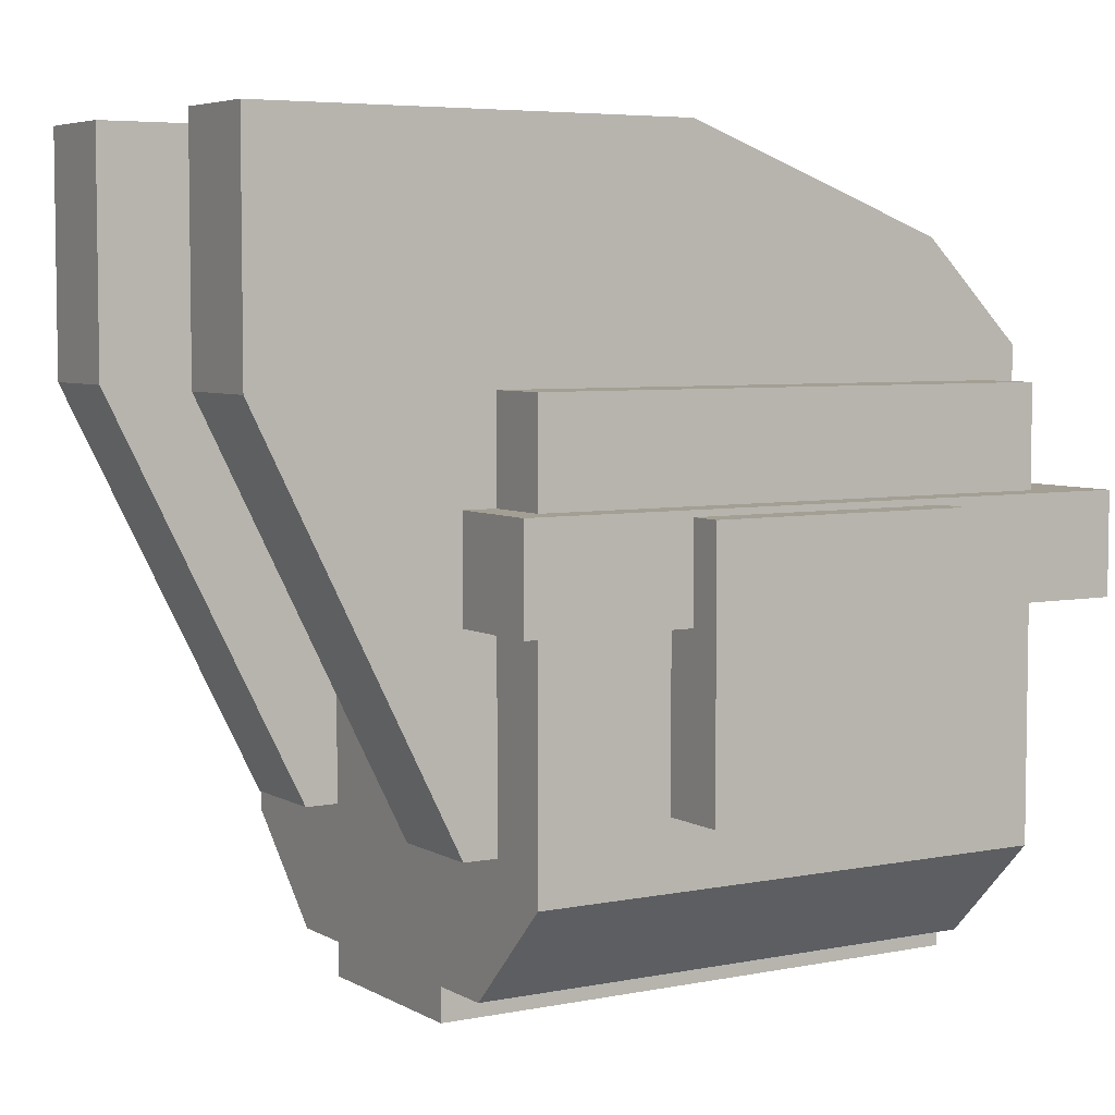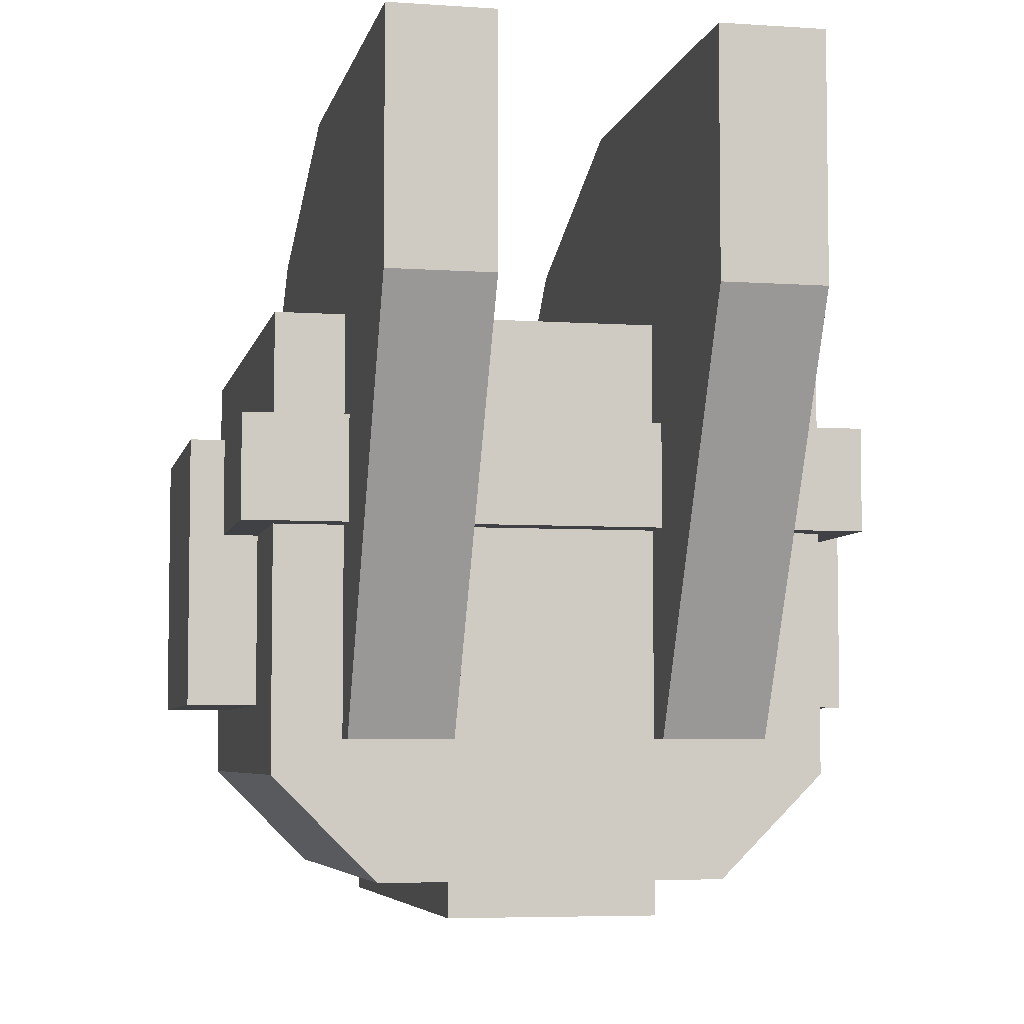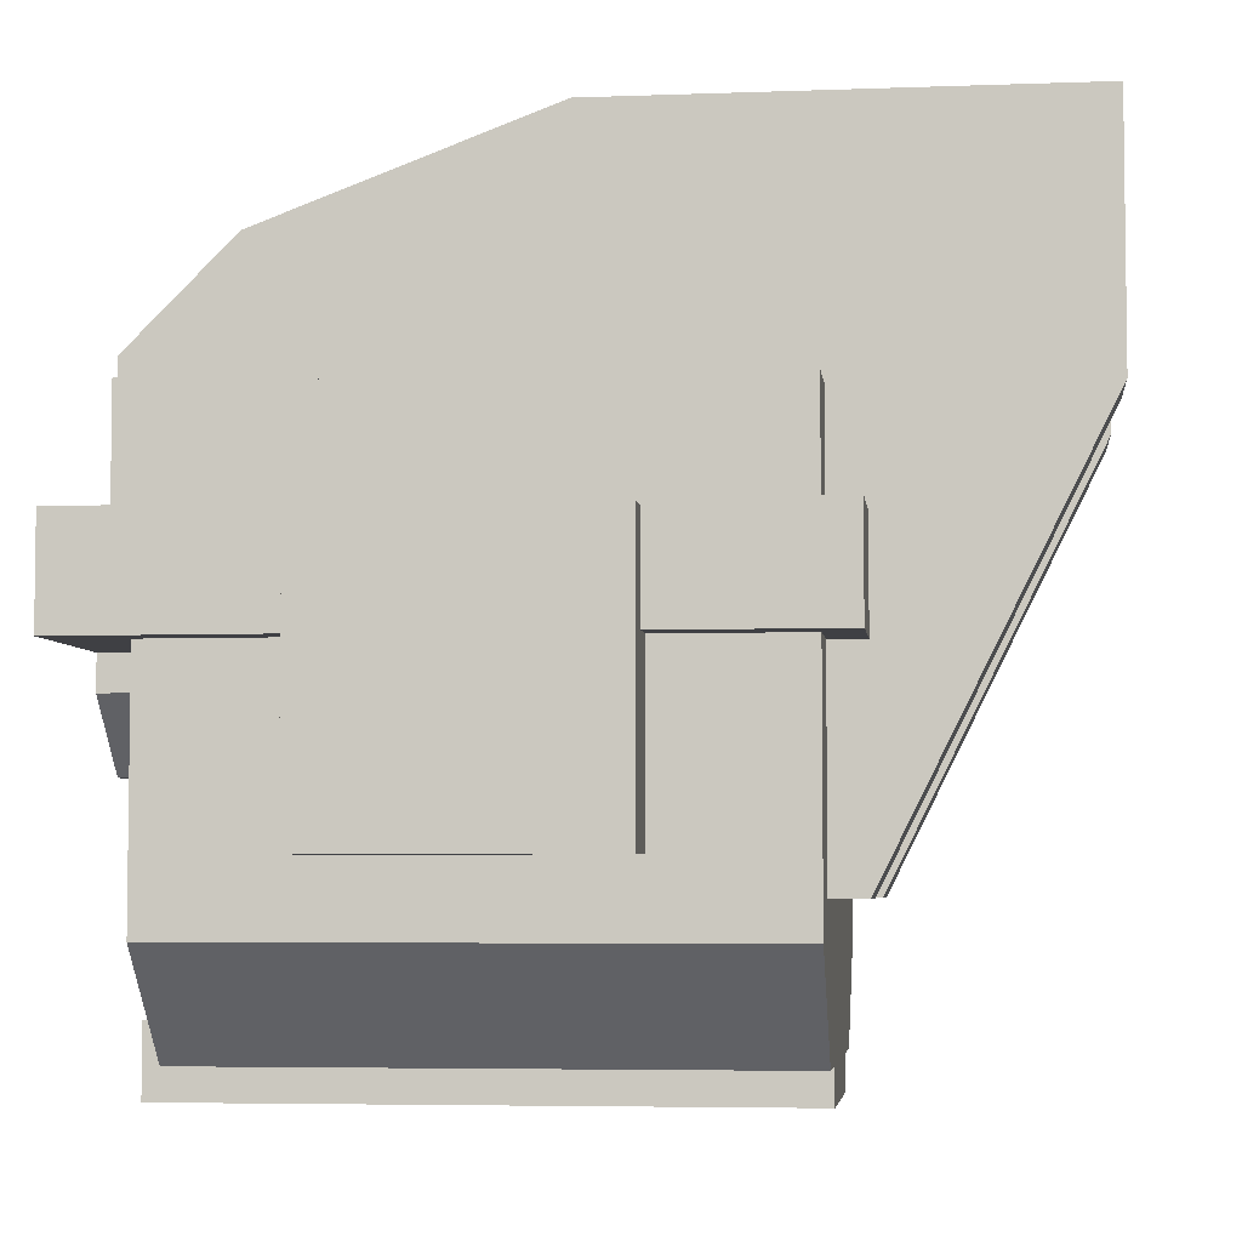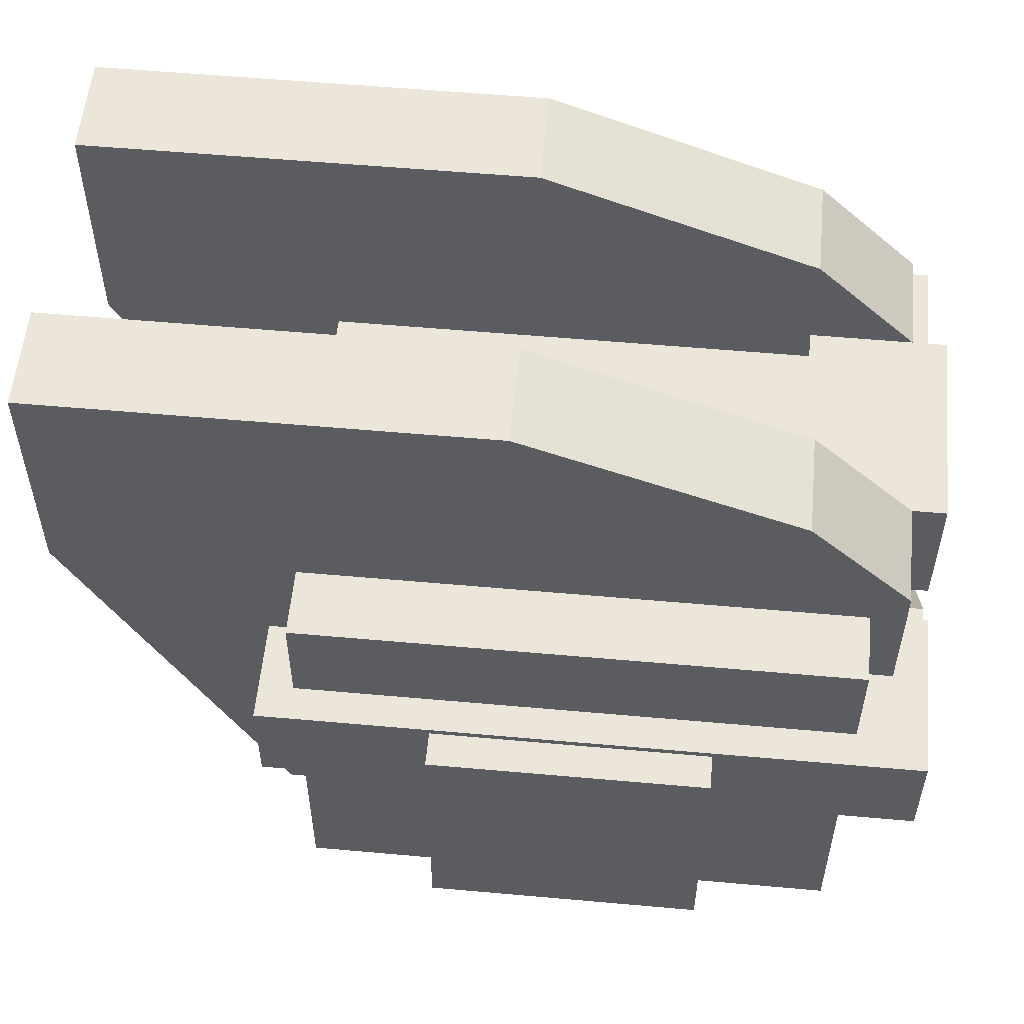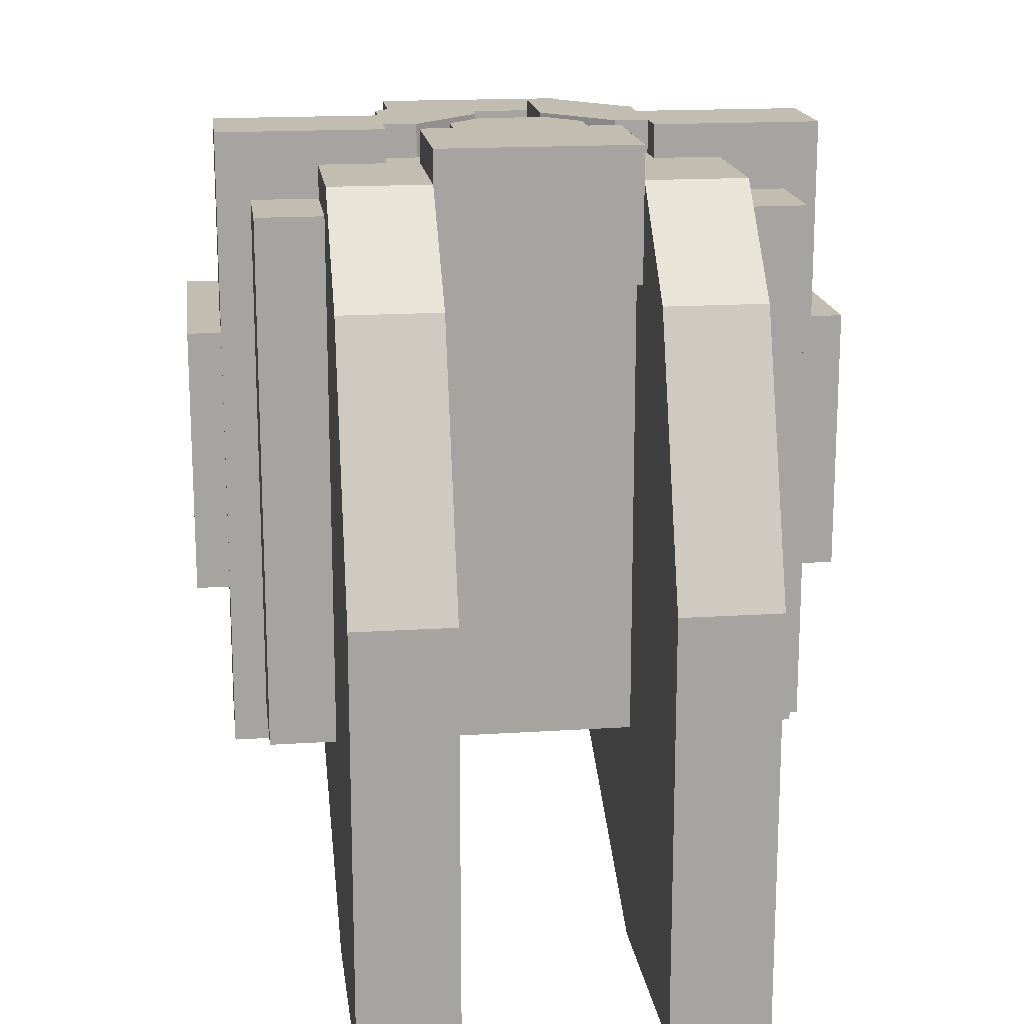
<metadata>
{"format":"obj","ext":"obj","renderer":"f3d","projection":"perspective","resolution":1024,"background":"white","views":[{"elev":5.4,"azim":-121.6,"up":"+Y"},{"elev":-5.5,"azim":168.1,"up":"+Y"},{"elev":-5.0,"azim":96.7,"up":"+Y"},{"elev":55.6,"azim":-84.6,"up":"+Y"},{"elev":17.0,"azim":172.6,"up":"+Z"}]}
</metadata>
<code>
g avatar_final_boss_head_mesh
v -0.189 2.236 -0.5039
v -0.189 2.236 -0.09448
v -0.189 2.016 -0.5039
v -0.189 1.921 -0.2834
v -0.189 1.638 -0.3149
v -0.189 1.638 -0.2834
v -0.189 1.921 0.2519
v -0.189 2.047 0.2519
v -0.189 2.142 0.1575
v -0.3149 1.915 0.09448
v -0.2519 1.915 0.09448
v -0.3149 1.669 0.09448
v -0.2519 1.669 0.09448
v -0.3149 1.669 -0.1575
v -0.2519 1.669 -0.1575
v -0.2519 1.915 -0.1575
v -0.3149 1.915 -0.1575
v -0.03149 1.858 0.2834
v -0.06299 1.89 0.2834
v 0.06299 1.89 0.2834
v 0.06299 1.921 0.2834
v -0.06299 1.921 0.2834
v 0.03149 1.858 0.2834
v 0.2519 1.606 -0.2834
v -0.2519 1.606 -0.2834
v -0.1575 1.512 -0.2834
v 0.2519 1.827 -0.2834
v -0.2519 1.827 -0.2834
v 0.1575 1.512 -0.2834
v -0.1575 1.512 0.2205
v -0.2519 1.606 0.2205
v 0.2519 1.606 0.2205
v 0.2519 1.827 0.2205
v -0.2519 1.827 0.2205
v 0.1575 1.512 0.2205
v -0.126 1.89 0.2834
v -0.09448 1.89 0.2834
v -0.126 1.795 0.2834
v -0.03149 1.827 0.2834
v -0.06299 1.732 0.2834
v -0.03149 1.732 0.2834
v -0.09448 2.236 -0.09448
v -0.189 2.236 -0.09448
v -0.09448 2.236 -0.5039
v -0.189 2.236 -0.5039
v -0.09448 1.89 0.2834
v -0.126 1.89 0.2834
v -0.126 1.89 0.2205
v -0.09448 1.89 0.2205
v -0.09448 2.142 0.1575
v -0.189 2.142 0.1575
v -0.09448 2.236 -0.09448
v -0.189 2.236 -0.09448
v -0.03149 1.732 0.2205
v -0.06299 1.732 0.2834
v -0.03149 1.732 0.2834
v -0.06299 1.732 0.2205
v -0.06299 1.543 0.2519
v -0.06299 1.543 0.2205
v -0.06299 1.575 0.2205
v -0.06299 1.575 0.2519
v -0.06299 1.89 0.2834
v -0.06299 1.89 0.2519
v -0.06299 1.921 0.2834
v -0.06299 1.921 0.2519
v -0.09448 2.142 0.1575
v -0.189 2.047 0.2519
v -0.189 2.142 0.1575
v -0.09448 2.047 0.2519
v 0.09448 2.047 0.2834
v -0.09448 2.047 0.2834
v 0.09448 2.047 0.1575
v -0.09448 2.047 0.1575
v -0.06299 1.732 0.2834
v -0.126 1.795 0.2205
v -0.126 1.795 0.2834
v -0.06299 1.732 0.2205
v -0.126 1.795 0.2834
v -0.126 1.89 0.2205
v -0.126 1.89 0.2834
v -0.126 1.795 0.2205
v -0.09448 1.89 0.2834
v -0.09448 1.89 0.2205
v -0.03149 1.827 0.2205
v -0.03149 1.827 0.2834
v 0.09448 1.543 0.2519
v -0.09448 1.48 0.2519
v -0.09448 1.543 0.2519
v 0.09448 1.48 0.2519
v -0.2519 1.915 0.09448
v -0.3149 1.915 0.09448
v -0.2519 1.915 -0.1575
v -0.3149 1.915 -0.1575
v -0.03149 1.827 0.2834
v -0.03149 1.732 0.2205
v -0.03149 1.732 0.2834
v -0.03149 1.827 0.2205
v -0.2834 1.921 0.2519
v -0.2834 1.921 0.2834
v -0.2834 1.827 0.2519
v -0.2834 1.827 0.2834
v -0.2834 1.827 0.2519
v -0.2834 1.827 0.2834
v -0.126 1.827 0.2519
v -0.126 1.827 0.2834
v -0.06299 1.89 0.2834
v -0.03149 1.858 0.2834
v -0.03149 1.858 0.2519
v -0.06299 1.89 0.2519
v -0.2834 1.921 0.2834
v -0.126 1.921 0.2834
v -0.2834 1.827 0.2834
v -0.126 1.827 0.2834
v -0.09448 1.48 0.2519
v -0.09448 1.48 -0.2834
v -0.09448 1.543 -0.2834
v -0.09448 1.543 0.2519
v -0.06299 1.575 0.2519
v 0.06299 1.575 0.2519
v 0.06299 1.543 0.2519
v -0.06299 1.543 0.2519
v -0.189 2.047 0.2519
v -0.09448 2.047 0.2519
v -0.09448 1.921 0.2519
v -0.189 1.921 0.2519
v -0.2834 1.921 0.2834
v -0.126 1.921 0.2519
v -0.126 1.921 0.2834
v -0.2834 1.921 0.2519
v -0.126 1.921 0.2834
v -0.126 1.827 0.2519
v -0.126 1.827 0.2834
v -0.126 1.921 0.2519
v -0.2519 1.606 0.2205
v -0.2519 1.606 -0.2834
v -0.2519 1.827 -0.2834
v -0.2519 1.827 0.2205
v -0.09448 2.047 0.2834
v 0.09448 2.047 0.2834
v 0.09448 1.921 0.2834
v -0.09448 1.921 0.2834
v 0.09448 1.921 0.2834
v -0.09448 1.921 0.1575
v -0.09448 1.921 0.2834
v 0.09448 1.921 0.1575
v -0.09448 2.016 -0.5039
v -0.189 1.638 -0.3149
v -0.09448 1.638 -0.3149
v -0.189 2.016 -0.5039
v -0.09448 2.236 -0.5039
v -0.189 2.016 -0.5039
v -0.09448 2.016 -0.5039
v -0.189 2.236 -0.5039
v -0.3149 1.669 0.09448
v -0.3149 1.915 -0.1575
v -0.3149 1.915 0.09448
v -0.3149 1.669 -0.1575
v -0.09448 1.48 0.2519
v 0.09448 1.48 0.2519
v -0.09448 1.48 -0.2834
v 0.09448 1.48 -0.2834
v 0.1575 1.512 0.2205
v 0.1575 1.512 -0.2834
v -0.1575 1.512 0.2205
v -0.1575 1.512 -0.2834
v -0.09448 1.638 -0.2834
v -0.189 1.638 -0.3149
v -0.189 1.638 -0.2834
v -0.09448 1.638 -0.3149
v -0.3149 1.669 0.09448
v -0.2519 1.669 0.09448
v -0.3149 1.669 -0.1575
v -0.2519 1.669 -0.1575
v 0.03149 1.858 0.2834
v -0.03149 1.858 0.2519
v -0.03149 1.858 0.2834
v 0.03149 1.858 0.2519
v -0.2834 1.921 0.2519
v 0.2834 1.921 0.2519
v 0.2834 1.827 0.2519
v -0.2834 1.827 0.2519
v -0.2519 2.016 -0.2834
v -0.2519 1.921 -0.2834
v 0.2519 2.016 -0.2834
v 0.2519 1.921 -0.2834
v 0.2519 2.016 0.2205
v -0.2519 1.921 0.2205
v -0.2519 2.016 0.2205
v 0.2519 1.921 0.2205
v -0.2519 2.016 0.2205
v -0.2519 2.016 -0.2834
v 0.2519 2.016 0.2205
v 0.2519 2.016 -0.2834
v -0.2519 1.921 0.2205
v -0.2519 1.921 -0.2834
v -0.2519 2.016 -0.2834
v -0.2519 2.016 0.2205
v -0.2834 1.827 -0.3149
v -0.2834 1.921 0.2519
v -0.2834 1.827 0.2519
v -0.2834 1.921 -0.3149
v -0.2834 1.921 -0.3149
v -0.2834 1.827 -0.3149
v 0.2834 1.921 -0.3149
v 0.2834 1.827 -0.3149
v -0.06299 1.575 0.2519
v 0.06299 1.575 0.2205
v 0.06299 1.575 0.2519
v -0.06299 1.575 0.2205
v -0.09448 1.921 0.2834
v -0.09448 1.921 0.1575
v -0.09448 2.047 0.2834
v -0.09448 2.047 0.1575
v 0.09448 1.48 -0.2834
v -0.09448 1.543 -0.2834
v -0.09448 1.48 -0.2834
v 0.09448 1.543 -0.2834
v 0.09448 1.543 0.2519
v -0.09448 1.543 0.2519
v 0.09448 1.543 -0.2834
v -0.09448 1.543 -0.2834
v -0.2519 1.606 0.2205
v -0.1575 1.512 0.2205
v -0.2519 1.606 -0.2834
v -0.1575 1.512 -0.2834
v 0.09448 1.48 0.2519
v 0.09448 1.543 0.2519
v 0.09448 1.543 -0.2834
v 0.09448 1.48 -0.2834
v 0.06299 1.543 0.2519
v 0.06299 1.575 0.2519
v 0.06299 1.575 0.2205
v 0.06299 1.543 0.2205
v 0.2519 1.606 0.2205
v 0.2519 1.827 0.2205
v 0.2519 1.827 -0.2834
v 0.2519 1.606 -0.2834
v 0.2519 1.606 -0.2834
v 0.1575 1.512 0.2205
v 0.2519 1.606 0.2205
v 0.1575 1.512 -0.2834
v 0.2834 1.827 0.2519
v 0.2834 1.921 0.2519
v 0.2834 1.827 -0.3149
v 0.2834 1.921 -0.3149
v -0.09448 2.236 -0.5039
v -0.09448 2.016 -0.5039
v -0.09448 2.236 -0.09448
v -0.09448 1.921 -0.2834
v -0.09448 1.638 -0.3149
v -0.09448 1.638 -0.2834
v -0.09448 1.921 0.2519
v -0.09448 2.047 0.2519
v -0.09448 2.142 0.1575
v 0.09448 1.921 0.1575
v 0.09448 1.921 0.2834
v 0.09448 2.047 0.2834
v 0.09448 2.047 0.1575
v 0.2519 1.921 0.2205
v 0.2519 2.016 0.2205
v 0.2519 2.016 -0.2834
v 0.2519 1.921 -0.2834
v 0.06299 1.89 0.2834
v 0.06299 1.921 0.2834
v 0.06299 1.89 0.2519
v 0.06299 1.921 0.2519
v 0.06299 1.89 0.2834
v 0.03149 1.858 0.2519
v 0.03149 1.858 0.2834
v 0.06299 1.89 0.2519
v -0.2834 1.921 0.2519
v 0.2834 1.921 -0.3149
v 0.2834 1.921 0.2519
v -0.2834 1.921 -0.3149
v -0.2834 1.827 0.2519
v 0.2834 1.827 0.2519
v 0.2834 1.827 -0.3149
v -0.2834 1.827 -0.3149
v 0.09448 2.236 -0.5039
v 0.09448 2.236 -0.09448
v 0.09448 2.016 -0.5039
v 0.09448 1.921 -0.2834
v 0.09448 1.638 -0.3149
v 0.09448 1.638 -0.2834
v 0.09448 1.921 0.2519
v 0.09448 2.047 0.2519
v 0.09448 2.142 0.1575
v 0.189 2.236 -0.5039
v 0.189 2.236 -0.09448
v 0.09448 2.236 -0.09448
v 0.09448 2.236 -0.5039
v 0.189 2.236 -0.09448
v 0.189 2.142 0.1575
v 0.09448 2.142 0.1575
v 0.09448 2.236 -0.09448
v 0.189 2.142 0.1575
v 0.09448 2.047 0.2519
v 0.09448 2.142 0.1575
v 0.189 2.047 0.2519
v 0.09448 2.047 0.2519
v 0.189 2.047 0.2519
v 0.189 1.921 0.2519
v 0.09448 1.921 0.2519
v 0.189 2.016 -0.5039
v 0.09448 1.638 -0.3149
v 0.189 1.638 -0.3149
v 0.09448 2.016 -0.5039
v 0.189 2.236 -0.5039
v 0.09448 2.016 -0.5039
v 0.189 2.016 -0.5039
v 0.09448 2.236 -0.5039
v 0.189 1.638 -0.2834
v 0.09448 1.638 -0.3149
v 0.09448 1.638 -0.2834
v 0.189 1.638 -0.3149
v 0.189 2.236 -0.5039
v 0.189 2.016 -0.5039
v 0.189 2.236 -0.09448
v 0.189 1.921 -0.2834
v 0.189 1.638 -0.3149
v 0.189 1.638 -0.2834
v 0.189 1.921 0.2519
v 0.189 2.047 0.2519
v 0.189 2.142 0.1575
v 0.3149 1.669 0.09448
v 0.2519 1.915 0.09448
v 0.3149 1.915 0.09448
v 0.2519 1.669 0.09448
v 0.2519 1.669 -0.1575
v 0.3149 1.669 -0.1575
v 0.2519 1.915 -0.1575
v 0.3149 1.915 -0.1575
v 0.2519 1.915 -0.1575
v 0.3149 1.915 0.09448
v 0.2519 1.915 0.09448
v 0.3149 1.915 -0.1575
v 0.3149 1.669 0.09448
v 0.3149 1.915 0.09448
v 0.3149 1.915 -0.1575
v 0.3149 1.669 -0.1575
v 0.2519 1.669 0.09448
v 0.3149 1.669 0.09448
v 0.3149 1.669 -0.1575
v 0.2519 1.669 -0.1575
v 0.126 1.89 0.2834
v 0.126 1.795 0.2834
v 0.09448 1.89 0.2834
v 0.03149 1.827 0.2834
v 0.06299 1.732 0.2834
v 0.03149 1.732 0.2834
v 0.126 1.89 0.2834
v 0.09448 1.89 0.2834
v 0.126 1.89 0.2205
v 0.09448 1.89 0.2205
v 0.03149 1.732 0.2205
v 0.03149 1.732 0.2834
v 0.06299 1.732 0.2834
v 0.06299 1.732 0.2205
v 0.06299 1.732 0.2834
v 0.126 1.795 0.2834
v 0.126 1.795 0.2205
v 0.06299 1.732 0.2205
v 0.126 1.795 0.2834
v 0.126 1.89 0.2834
v 0.126 1.89 0.2205
v 0.126 1.795 0.2205
v 0.09448 1.89 0.2834
v 0.03149 1.827 0.2834
v 0.03149 1.827 0.2205
v 0.09448 1.89 0.2205
v 0.03149 1.827 0.2834
v 0.03149 1.732 0.2834
v 0.03149 1.732 0.2205
v 0.03149 1.827 0.2205
v 0.2834 1.921 0.2834
v 0.2834 1.827 0.2519
v 0.2834 1.827 0.2834
v 0.2834 1.921 0.2519
v 0.2834 1.827 0.2834
v 0.126 1.827 0.2519
v 0.126 1.827 0.2834
v 0.2834 1.827 0.2519
v 0.2834 1.921 0.2834
v 0.2834 1.827 0.2834
v 0.126 1.921 0.2834
v 0.126 1.827 0.2834
v 0.2834 1.921 0.2519
v 0.2834 1.921 0.2834
v 0.126 1.921 0.2519
v 0.126 1.921 0.2834
v 0.126 1.921 0.2519
v 0.126 1.921 0.2834
v 0.126 1.827 0.2519
v 0.126 1.827 0.2834
g avatar_final_boss_head_mesh_0
f 3 2 1
f 4 2 3
f 4 3 5
f 5 6 4
f 4 7 2
f 8 2 7
f 9 2 8
f 12 11 10
f 12 13 11
f 16 15 14
f 14 17 16
f 20 19 18
f 19 20 21
f 22 19 21
f 23 20 18
f 26 25 24
f 25 27 24
f 27 25 28
f 29 26 24
f 32 31 30
f 31 32 33
f 33 34 31
f 35 32 30
f 38 37 36
f 39 37 38
f 38 40 39
f 41 39 40
f 44 43 42
f 44 45 43
f 48 47 46
f 46 49 48
f 52 51 50
f 52 53 51
f 56 55 54
f 57 54 55
f 60 59 58
f 58 61 60
f 64 63 62
f 65 63 64
f 68 67 66
f 67 69 66
f 72 71 70
f 72 73 71
f 76 75 74
f 75 77 74
f 80 79 78
f 79 81 78
f 84 83 82
f 82 85 84
f 88 87 86
f 87 89 86
f 92 91 90
f 92 93 91
f 96 95 94
f 95 97 94
f 100 99 98
f 99 100 101
f 104 103 102
f 103 104 105
f 108 107 106
f 106 109 108
f 112 111 110
f 112 113 111
f 116 115 114
f 114 117 116
f 120 119 118
f 118 121 120
f 124 123 122
f 122 125 124
f 128 127 126
f 127 129 126
f 132 131 130
f 131 133 130
f 136 135 134
f 134 137 136
f 140 139 138
f 138 141 140
f 144 143 142
f 143 145 142
f 148 147 146
f 149 146 147
f 152 151 150
f 153 150 151
f 156 155 154
f 155 157 154
f 160 159 158
f 160 161 159
f 164 163 162
f 165 163 164
f 168 167 166
f 167 169 166
f 172 171 170
f 172 173 171
f 176 175 174
f 175 177 174
f 180 179 178
f 178 181 180
f 184 183 182
f 183 184 185
f 188 187 186
f 187 189 186
f 192 191 190
f 193 191 192
f 196 195 194
f 194 197 196
f 200 199 198
f 201 198 199
f 204 203 202
f 203 204 205
f 208 207 206
f 207 209 206
f 212 211 210
f 213 211 212
f 216 215 214
f 215 217 214
f 220 219 218
f 220 221 219
f 224 223 222
f 224 225 223
f 228 227 226
f 226 229 228
f 232 231 230
f 230 233 232
f 236 235 234
f 234 237 236
f 240 239 238
f 241 238 239
f 244 243 242
f 244 245 243
f 248 247 246
f 248 249 247
f 247 249 250
f 251 250 249
f 252 249 248
f 248 253 252
f 248 254 253
f 257 256 255
f 255 258 257
f 261 260 259
f 259 262 261
f 265 264 263
f 265 266 264
f 269 268 267
f 268 270 267
f 273 272 271
f 272 274 271
f 277 276 275
f 275 278 277
f 281 280 279
f 282 280 281
f 282 281 283
f 283 284 282
f 282 285 280
f 286 280 285
f 287 280 286
f 290 289 288
f 288 291 290
f 294 293 292
f 292 295 294
f 298 297 296
f 297 299 296
f 302 301 300
f 300 303 302
f 306 305 304
f 307 304 305
f 310 309 308
f 311 308 309
f 314 313 312
f 313 315 312
f 318 317 316
f 318 319 317
f 317 319 320
f 321 320 319
f 322 319 318
f 318 323 322
f 318 324 323
f 327 326 325
f 328 325 326
f 331 330 329
f 331 332 330
f 335 334 333
f 336 333 334
f 339 338 337
f 337 340 339
f 343 342 341
f 341 344 343
f 347 346 345
f 346 347 348
f 348 349 346
f 348 350 349
f 353 352 351
f 353 354 352
f 357 356 355
f 355 358 357
f 361 360 359
f 359 362 361
f 365 364 363
f 363 366 365
f 369 368 367
f 367 370 369
f 373 372 371
f 371 374 373
f 377 376 375
f 376 378 375
f 381 380 379
f 380 382 379
f 385 384 383
f 386 384 385
f 389 388 387
f 388 389 390
f 393 392 391
f 392 393 394

</code>
